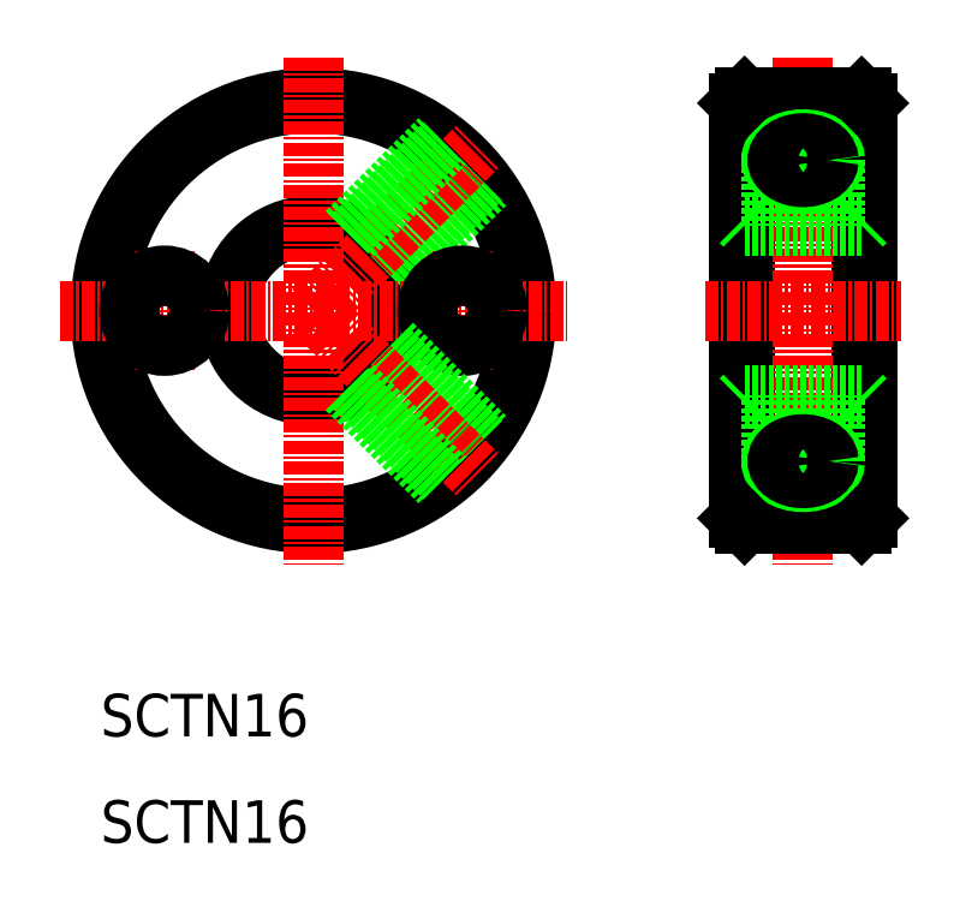
<metadata>
{"format":"dxf","ext":"dxf","renderer":"ezdxf+matplotlib","layout":"modelspace","background":"white","min_lineweight":24,"dpi":150}
</metadata>
<code>
0
SECTION
2
ENTITIES
0
CIRCLE
8
0
10
30
20
60
30
0
40
19.5
0
CIRCLE
8
0
10
30
20
60
30
0
40
8
0
CIRCLE
8
0
10
30
20
60
30
0
40
20
0
LINE
8
0
10
37.37
20
63.12
30
0
11
46.1
21
71.86
31
0
0
LINE
8
0
10
37.09
20
63.7
30
0
11
45.74
21
72.34
31
0
0
LINE
8
CENTER
10
16
20
65.6
30
0
11
16
21
54.4
31
0
0
LINE
8
CENTER
10
30
20
60
30
0
11
45.43
21
75.43
31
0
0
LINE
8
CENTER
10
44
20
65.6
30
0
11
44
21
54.4
31
0
0
LINE
8
CENTER
10
30
20
83.81
30
0
11
30
21
36.19
31
0
0
TEXT
8
0
10
10
20
10
30
0
40
4
1
SCTN16
0
TEXT
8
0
10
10
20
20
30
0
40
4
1
SCTN16
0
LINE
8
CENTER
10
6.194
20
60
30
0
11
53.81
21
60
31
0
0
CIRCLE
8
0
10
16
20
60
30
0
40
3.3
0
CIRCLE
8
0
10
44
20
60
30
0
40
3.3
0
LINE
8
0
10
37.09
20
56.3
30
0
11
45.74
21
47.66
31
0
0
LINE
8
0
10
37.37
20
56.88
30
0
11
46.1
21
48.14
31
0
0
LINE
8
CENTER
10
30
20
60
30
0
11
45.43
21
44.57
31
0
0
LINE
8
0
10
33.7
20
52.91
30
0
11
42.34
21
44.26
31
0
0
LINE
8
0
10
33.12
20
52.63
30
0
11
41.86
21
43.9
31
0
0
LINE
8
0
10
33.12
20
67.37
30
0
11
41.86
21
76.1
31
0
0
LINE
8
0
10
33.7
20
67.09
30
0
11
42.34
21
75.74
31
0
0
LINE
8
0
10
70.5
20
40
30
0
11
70.5
21
80
31
0
0
LINE
8
0
10
81.5
20
80
30
0
11
81.5
21
40
31
0
0
LINE
8
0
10
70
20
79.5
30
0
11
70
21
40.5
31
0
0
LINE
8
0
10
82
20
79.5
30
0
11
82
21
40.5
31
0
0
LINE
8
CENTER
10
76
20
83.81
30
0
11
76
21
36.19
31
0
0
LINE
8
0
10
70.5
20
52
30
0
11
81.5
21
52
31
0
0
LINE
8
0
10
70.5
20
40
30
0
11
81.5
21
40
31
0
0
LINE
8
CENTER
10
66.79
20
60
30
0
11
85.21
21
60
31
0
0
POLYLINE
8
0
66
     1
10
0
20
0
30
0
70
   129
210
0
220
0
230
-1
0
VERTEX
8
0
10
-79
20
45.86
30
0
0
VERTEX
8
0
10
-78.95
20
45.49
30
0
0
VERTEX
8
0
10
-78.79
20
45.13
30
0
0
VERTEX
8
0
10
-78.52
20
44.8
30
0
0
VERTEX
8
0
10
-78.17
20
44.5
30
0
0
VERTEX
8
0
10
-77.74
20
44.26
30
0
0
VERTEX
8
0
10
-77.25
20
44.07
30
0
0
VERTEX
8
0
10
-76.71
20
43.95
30
0
0
VERTEX
8
0
10
-76.14
20
43.9
30
0
0
VERTEX
8
0
10
-75.57
20
43.92
30
0
0
VERTEX
8
0
10
-75.02
20
44
30
0
0
VERTEX
8
0
10
-74.5
20
44.16
30
0
0
VERTEX
8
0
10
-74.04
20
44.38
30
0
0
VERTEX
8
0
10
-73.64
20
44.65
30
0
0
VERTEX
8
0
10
-73.33
20
44.96
30
0
0
VERTEX
8
0
10
-73.12
20
45.31
30
0
0
VERTEX
8
0
10
-73.01
20
45.67
30
0
0
VERTEX
8
0
10
-73.01
20
46.04
30
0
0
VERTEX
8
0
10
-73.12
20
46.41
30
0
0
VERTEX
8
0
10
-73.33
20
46.76
30
0
0
VERTEX
8
0
10
-73.64
20
47.07
30
0
0
VERTEX
8
0
10
-74.04
20
47.34
30
0
0
VERTEX
8
0
10
-74.5
20
47.56
30
0
0
VERTEX
8
0
10
-75.02
20
47.71
30
0
0
VERTEX
8
0
10
-75.57
20
47.8
30
0
0
VERTEX
8
0
10
-76.14
20
47.82
30
0
0
VERTEX
8
0
10
-76.71
20
47.76
30
0
0
VERTEX
8
0
10
-77.25
20
47.64
30
0
0
VERTEX
8
0
10
-77.74
20
47.46
30
0
0
VERTEX
8
0
10
-78.17
20
47.21
30
0
0
VERTEX
8
0
10
-78.52
20
46.92
30
0
0
VERTEX
8
0
10
-78.79
20
46.59
30
0
0
VERTEX
8
0
10
-78.95
20
46.23
30
0
0
SEQEND
8
0
0
LINE
8
0
10
79
20
45.86
30
0
11
79
21
52
31
0
0
LINE
8
0
10
78.4
20
45.86
30
0
11
78.4
21
52
31
0
0
LINE
8
0
10
73.6
20
45.86
30
0
11
73.6
21
52
31
0
0
LINE
8
0
10
73
20
45.86
30
0
11
73
21
52
31
0
0
POLYLINE
8
0
66
     1
10
0
20
0
30
0
70
   129
210
0
220
0
230
-1
0
VERTEX
8
0
10
-78.4
20
45.86
30
0
0
VERTEX
8
0
10
-78.36
20
45.56
30
0
0
VERTEX
8
0
10
-78.23
20
45.27
30
0
0
VERTEX
8
0
10
-78.02
20
45
30
0
0
VERTEX
8
0
10
-77.74
20
44.76
30
0
0
VERTEX
8
0
10
-77.39
20
44.56
30
0
0
VERTEX
8
0
10
-77
20
44.41
30
0
0
VERTEX
8
0
10
-76.57
20
44.31
30
0
0
VERTEX
8
0
10
-76.11
20
44.26
30
0
0
VERTEX
8
0
10
-75.66
20
44.28
30
0
0
VERTEX
8
0
10
-75.22
20
44.35
30
0
0
VERTEX
8
0
10
-74.8
20
44.48
30
0
0
VERTEX
8
0
10
-74.43
20
44.65
30
0
0
VERTEX
8
0
10
-74.11
20
44.87
30
0
0
VERTEX
8
0
10
-73.87
20
45.13
30
0
0
VERTEX
8
0
10
-73.7
20
45.41
30
0
0
VERTEX
8
0
10
-73.61
20
45.71
30
0
0
VERTEX
8
0
10
-73.61
20
46.01
30
0
0
VERTEX
8
0
10
-73.7
20
46.31
30
0
0
VERTEX
8
0
10
-73.87
20
46.59
30
0
0
VERTEX
8
0
10
-74.11
20
46.84
30
0
0
VERTEX
8
0
10
-74.43
20
47.06
30
0
0
VERTEX
8
0
10
-74.8
20
47.24
30
0
0
VERTEX
8
0
10
-75.22
20
47.37
30
0
0
VERTEX
8
0
10
-75.66
20
47.44
30
0
0
VERTEX
8
0
10
-76.11
20
47.45
30
0
0
VERTEX
8
0
10
-76.57
20
47.41
30
0
0
VERTEX
8
0
10
-77
20
47.31
30
0
0
VERTEX
8
0
10
-77.39
20
47.16
30
0
0
VERTEX
8
0
10
-77.74
20
46.96
30
0
0
VERTEX
8
0
10
-78.02
20
46.72
30
0
0
VERTEX
8
0
10
-78.23
20
46.45
30
0
0
VERTEX
8
0
10
-78.36
20
46.16
30
0
0
SEQEND
8
0
0
LINE
8
0
10
70
20
40.5
30
0
11
70.5
21
40
31
0
0
LINE
8
0
10
70.5
20
52
30
0
11
70
21
51.5
31
0
0
LINE
8
0
10
81.5
20
40
30
0
11
82
21
40.5
31
0
0
LINE
8
0
10
81.5
20
52
30
0
11
82
21
51.5
31
0
0
LINE
8
0
10
70.5
20
80
30
0
11
81.5
21
80
31
0
0
LINE
8
0
10
70.5
20
68
30
0
11
81.5
21
68
31
0
0
POLYLINE
8
0
66
     1
10
0
20
0
30
0
70
   129
0
VERTEX
8
0
10
79
20
74.14
30
0
0
VERTEX
8
0
10
78.95
20
74.51
30
0
0
VERTEX
8
0
10
78.79
20
74.87
30
0
0
VERTEX
8
0
10
78.52
20
75.2
30
0
0
VERTEX
8
0
10
78.17
20
75.5
30
0
0
VERTEX
8
0
10
77.74
20
75.74
30
0
0
VERTEX
8
0
10
77.25
20
75.93
30
0
0
VERTEX
8
0
10
76.71
20
76.05
30
0
0
VERTEX
8
0
10
76.14
20
76.1
30
0
0
VERTEX
8
0
10
75.57
20
76.08
30
0
0
VERTEX
8
0
10
75.02
20
76
30
0
0
VERTEX
8
0
10
74.5
20
75.84
30
0
0
VERTEX
8
0
10
74.04
20
75.62
30
0
0
VERTEX
8
0
10
73.64
20
75.35
30
0
0
VERTEX
8
0
10
73.33
20
75.04
30
0
0
VERTEX
8
0
10
73.12
20
74.69
30
0
0
VERTEX
8
0
10
73.01
20
74.33
30
0
0
VERTEX
8
0
10
73.01
20
73.96
30
0
0
VERTEX
8
0
10
73.12
20
73.59
30
0
0
VERTEX
8
0
10
73.33
20
73.24
30
0
0
VERTEX
8
0
10
73.64
20
72.93
30
0
0
VERTEX
8
0
10
74.04
20
72.66
30
0
0
VERTEX
8
0
10
74.5
20
72.44
30
0
0
VERTEX
8
0
10
75.02
20
72.29
30
0
0
VERTEX
8
0
10
75.57
20
72.2
30
0
0
VERTEX
8
0
10
76.14
20
72.18
30
0
0
VERTEX
8
0
10
76.71
20
72.24
30
0
0
VERTEX
8
0
10
77.25
20
72.36
30
0
0
VERTEX
8
0
10
77.74
20
72.54
30
0
0
VERTEX
8
0
10
78.17
20
72.79
30
0
0
VERTEX
8
0
10
78.52
20
73.08
30
0
0
VERTEX
8
0
10
78.79
20
73.41
30
0
0
VERTEX
8
0
10
78.95
20
73.77
30
0
0
SEQEND
8
0
0
LINE
8
0
10
78.4
20
74.14
30
0
11
78.4
21
68
31
0
0
LINE
8
0
10
79
20
74.14
30
0
11
79
21
68
31
0
0
LINE
8
0
10
73
20
74.14
30
0
11
73
21
68
31
0
0
LINE
8
0
10
73.6
20
74.14
30
0
11
73.6
21
68
31
0
0
LINE
8
0
10
70.5
20
68
30
0
11
70
21
68.5
31
0
0
POLYLINE
8
0
66
     1
10
0
20
0
30
0
70
   129
0
VERTEX
8
0
10
78.4
20
74.14
30
0
0
VERTEX
8
0
10
78.36
20
74.44
30
0
0
VERTEX
8
0
10
78.23
20
74.73
30
0
0
VERTEX
8
0
10
78.02
20
75
30
0
0
VERTEX
8
0
10
77.74
20
75.24
30
0
0
VERTEX
8
0
10
77.39
20
75.44
30
0
0
VERTEX
8
0
10
77
20
75.59
30
0
0
VERTEX
8
0
10
76.57
20
75.69
30
0
0
VERTEX
8
0
10
76.11
20
75.74
30
0
0
VERTEX
8
0
10
75.66
20
75.72
30
0
0
VERTEX
8
0
10
75.22
20
75.65
30
0
0
VERTEX
8
0
10
74.8
20
75.52
30
0
0
VERTEX
8
0
10
74.43
20
75.35
30
0
0
VERTEX
8
0
10
74.11
20
75.13
30
0
0
VERTEX
8
0
10
73.87
20
74.87
30
0
0
VERTEX
8
0
10
73.7
20
74.59
30
0
0
VERTEX
8
0
10
73.61
20
74.29
30
0
0
VERTEX
8
0
10
73.61
20
73.99
30
0
0
VERTEX
8
0
10
73.7
20
73.69
30
0
0
VERTEX
8
0
10
73.87
20
73.41
30
0
0
VERTEX
8
0
10
74.11
20
73.16
30
0
0
VERTEX
8
0
10
74.43
20
72.94
30
0
0
VERTEX
8
0
10
74.8
20
72.76
30
0
0
VERTEX
8
0
10
75.22
20
72.63
30
0
0
VERTEX
8
0
10
75.66
20
72.56
30
0
0
VERTEX
8
0
10
76.11
20
72.55
30
0
0
VERTEX
8
0
10
76.57
20
72.59
30
0
0
VERTEX
8
0
10
77
20
72.69
30
0
0
VERTEX
8
0
10
77.39
20
72.84
30
0
0
VERTEX
8
0
10
77.74
20
73.04
30
0
0
VERTEX
8
0
10
78.02
20
73.28
30
0
0
VERTEX
8
0
10
78.23
20
73.55
30
0
0
VERTEX
8
0
10
78.36
20
73.84
30
0
0
SEQEND
8
0
0
LINE
8
0
10
70
20
79.5
30
0
11
70.5
21
80
31
0
0
LINE
8
0
10
73.25
20
80
30
0
11
73.25
21
80
31
0
0
LINE
8
0
10
76
20
80
30
0
11
76
21
80
31
0
0
LINE
8
0
10
81.5
20
68
30
0
11
82
21
68.5
31
0
0
LINE
8
0
10
81.5
20
80
30
0
11
82
21
79.5
31
0
0
ENDSEC
0
EOF

</code>
